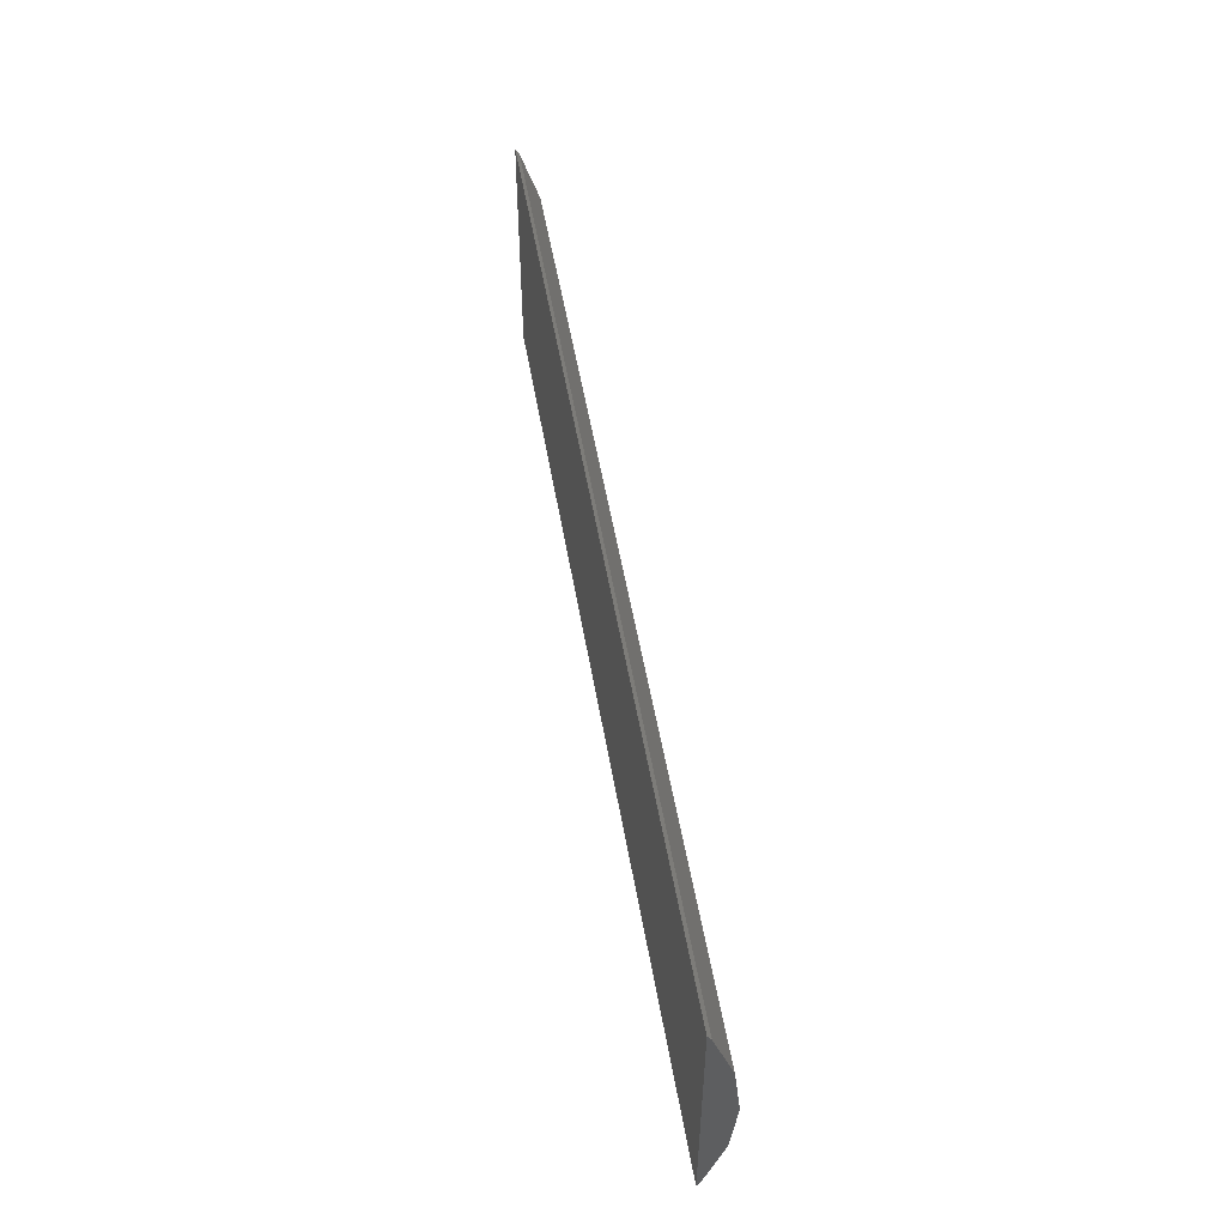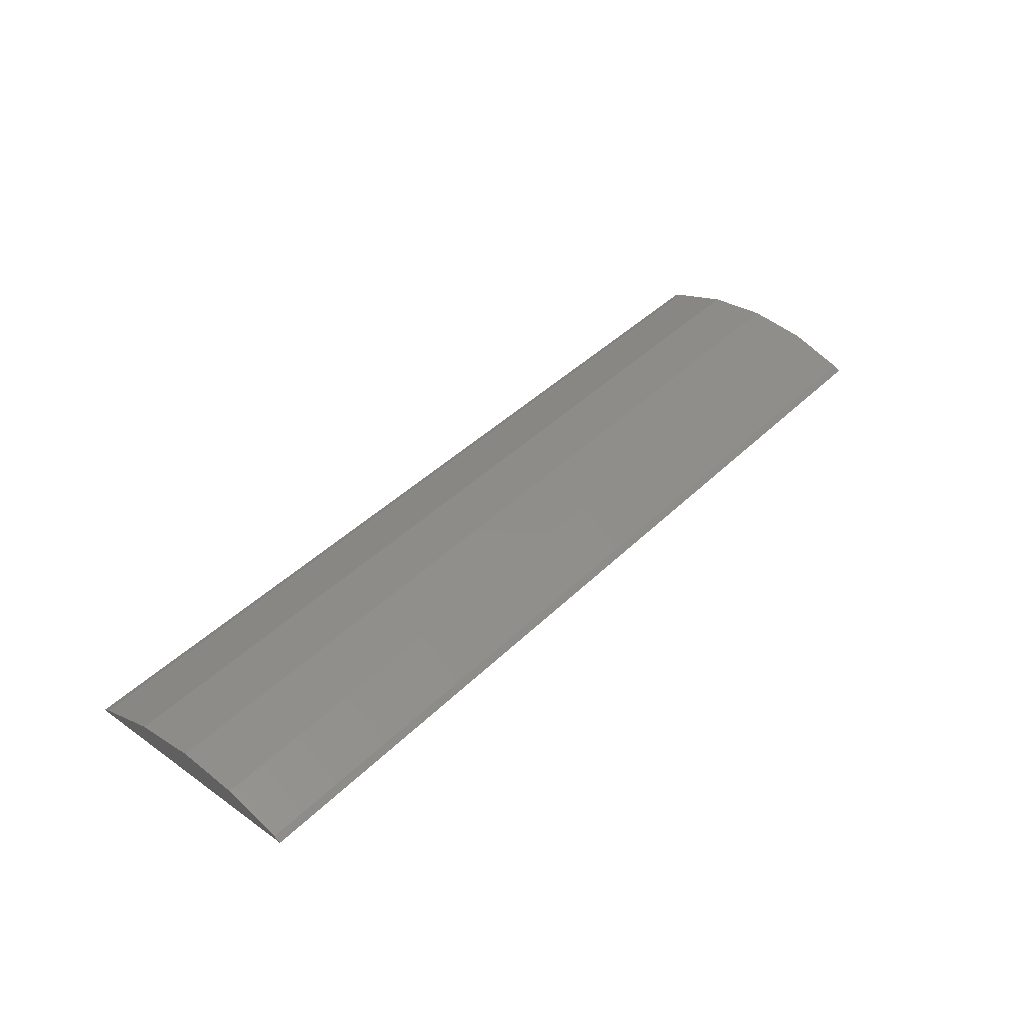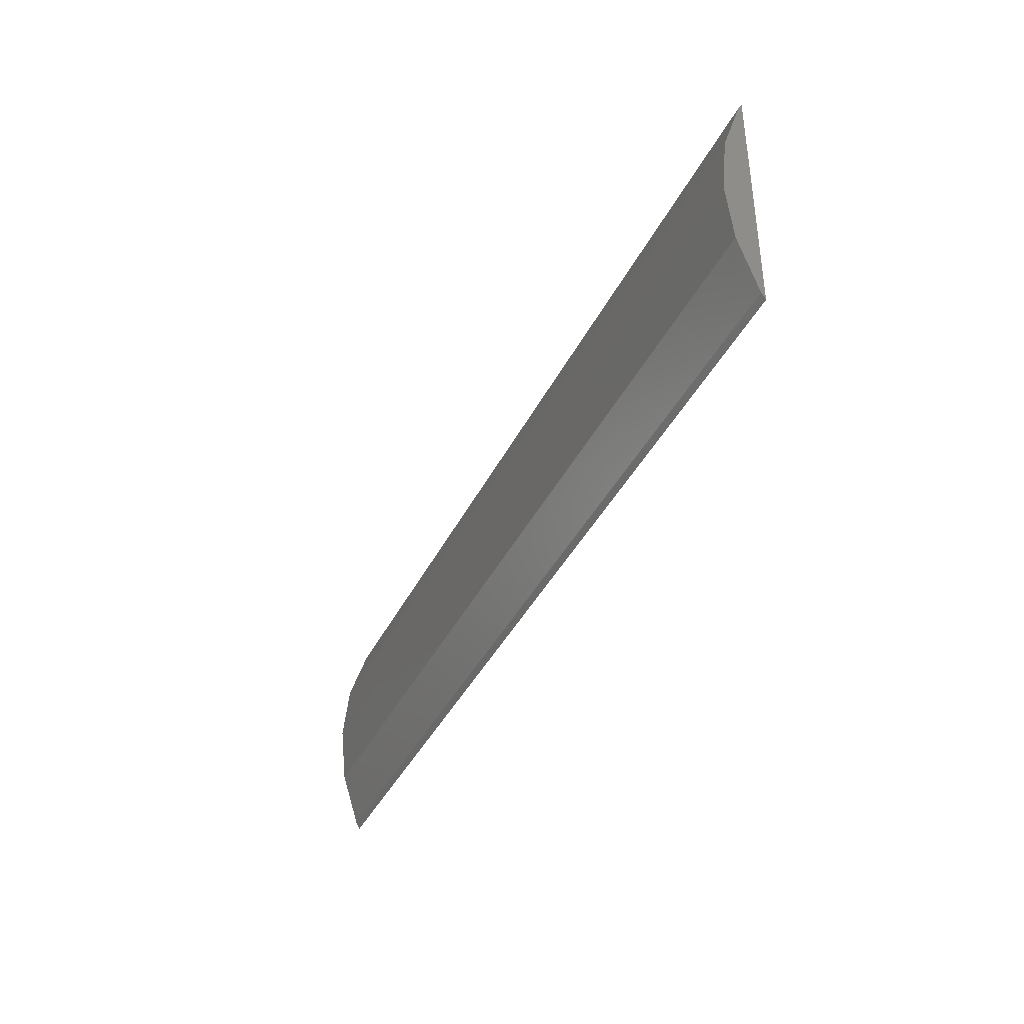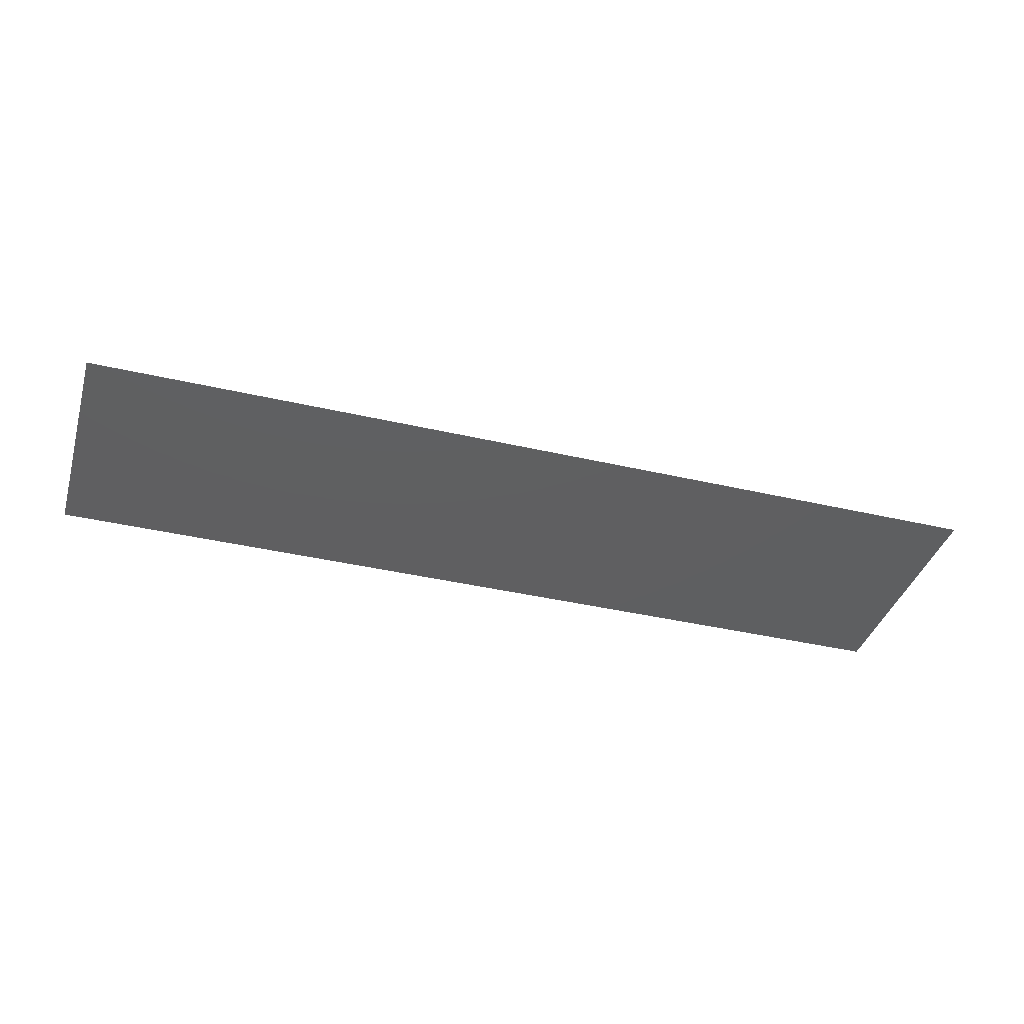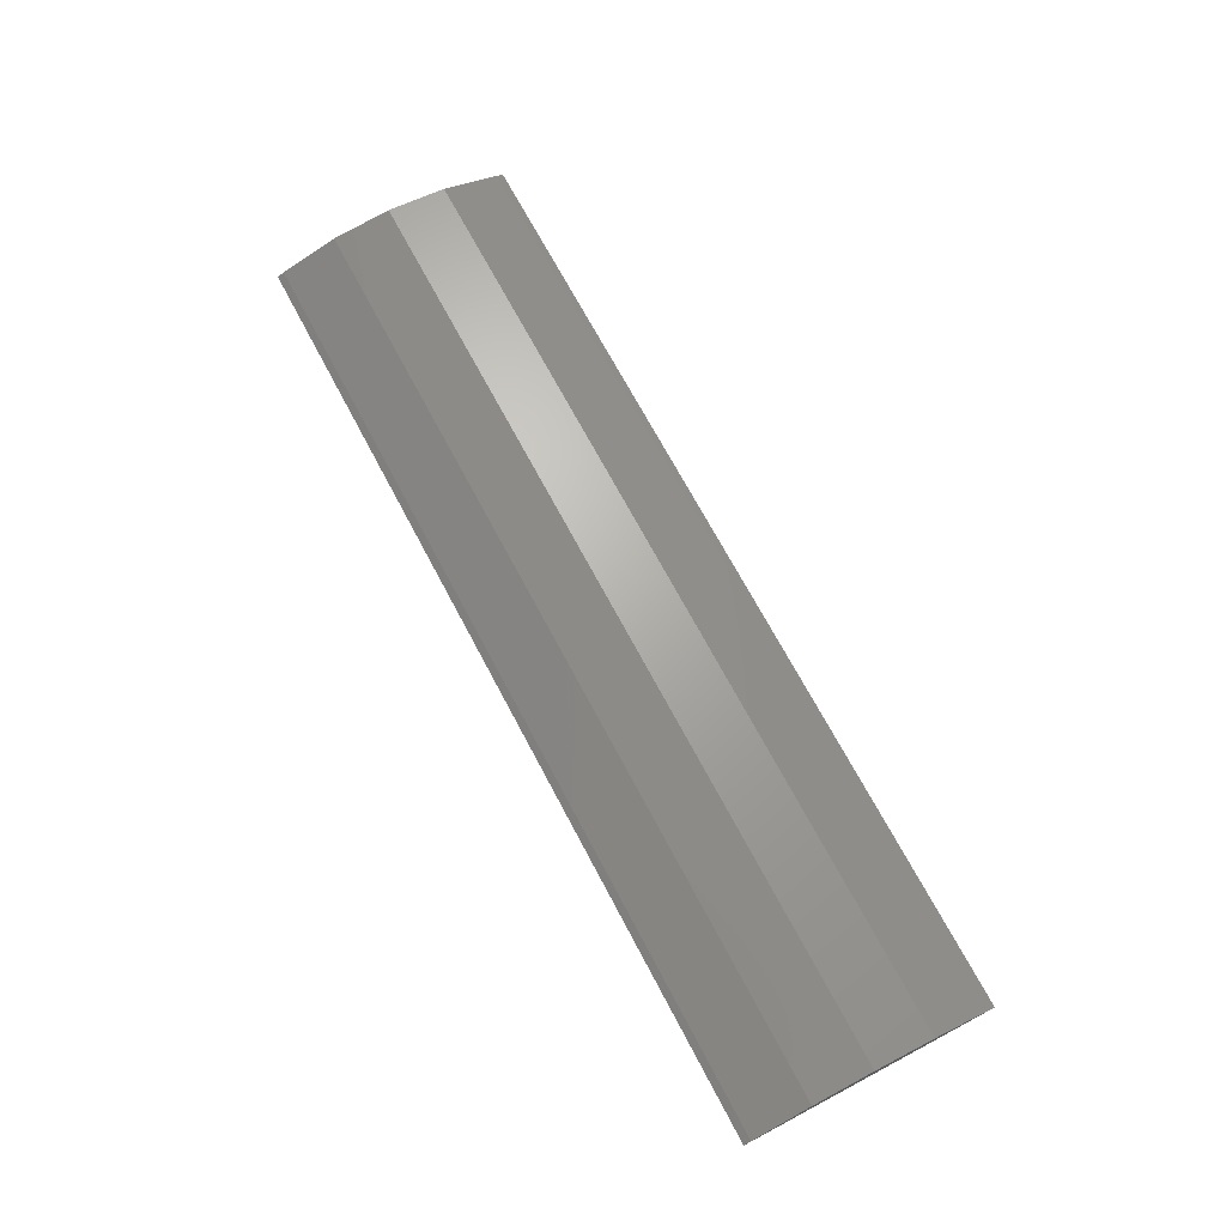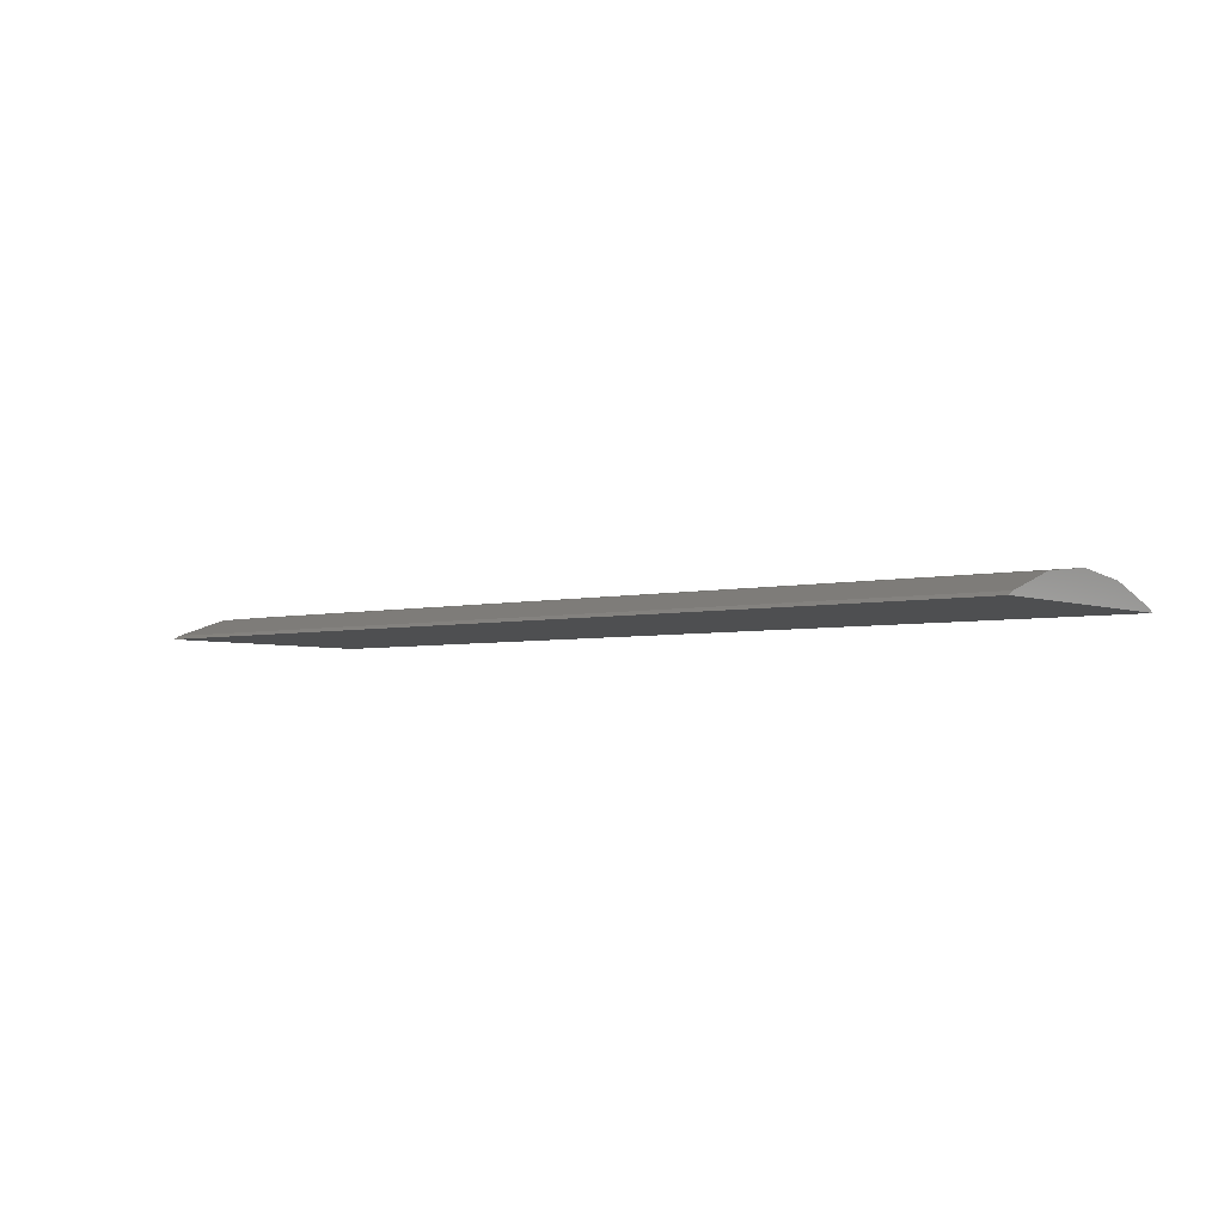
<metadata>
{"format":"stl","ext":"stl","renderer":"f3d","projection":"perspective","resolution":1024,"background":"white","views":[{"elev":51.8,"azim":-99.6,"up":"+Y"},{"elev":41.7,"azim":130.6,"up":"+Z"},{"elev":-39.2,"azim":65.9,"up":"+Y"},{"elev":-38.7,"azim":163.6,"up":"+Z"},{"elev":69.8,"azim":-117.9,"up":"+Z"},{"elev":-3.9,"azim":38.8,"up":"+Z"}]}
</metadata>
<code>
# stl→obj: 14 verts, 24 faces
v -0.44 0.05614 0.5641
v 0.44 0 0.57
v 0.44 0.05614 0.5641
v -0.44 0 0.57
v -0.44 0.1162 0.543
v 0.44 0.1098 0.5467
v 0.44 0.1162 0.543
v -0.44 0.1098 0.5467
v -0.44 -0.05614 0.5641
v -0.44 -0.1162 0.543
v -0.44 -0.1098 0.5467
v 0.44 -0.05614 0.5641
v 0.44 -0.1162 0.543
v 0.44 -0.1098 0.5467
f 1 2 3
f 2 1 4
f 5 6 7
f 6 5 8
f 8 3 6
f 3 8 1
f 5 1 8
f 5 4 1
f 5 9 4
f 10 9 5
f 9 10 11
f 3 7 6
f 2 7 3
f 12 7 2
f 13 12 14
f 12 13 7
f 11 13 14
f 13 11 10
f 9 14 12
f 14 9 11
f 4 12 2
f 12 4 9
f 10 7 13
f 7 10 5

</code>
